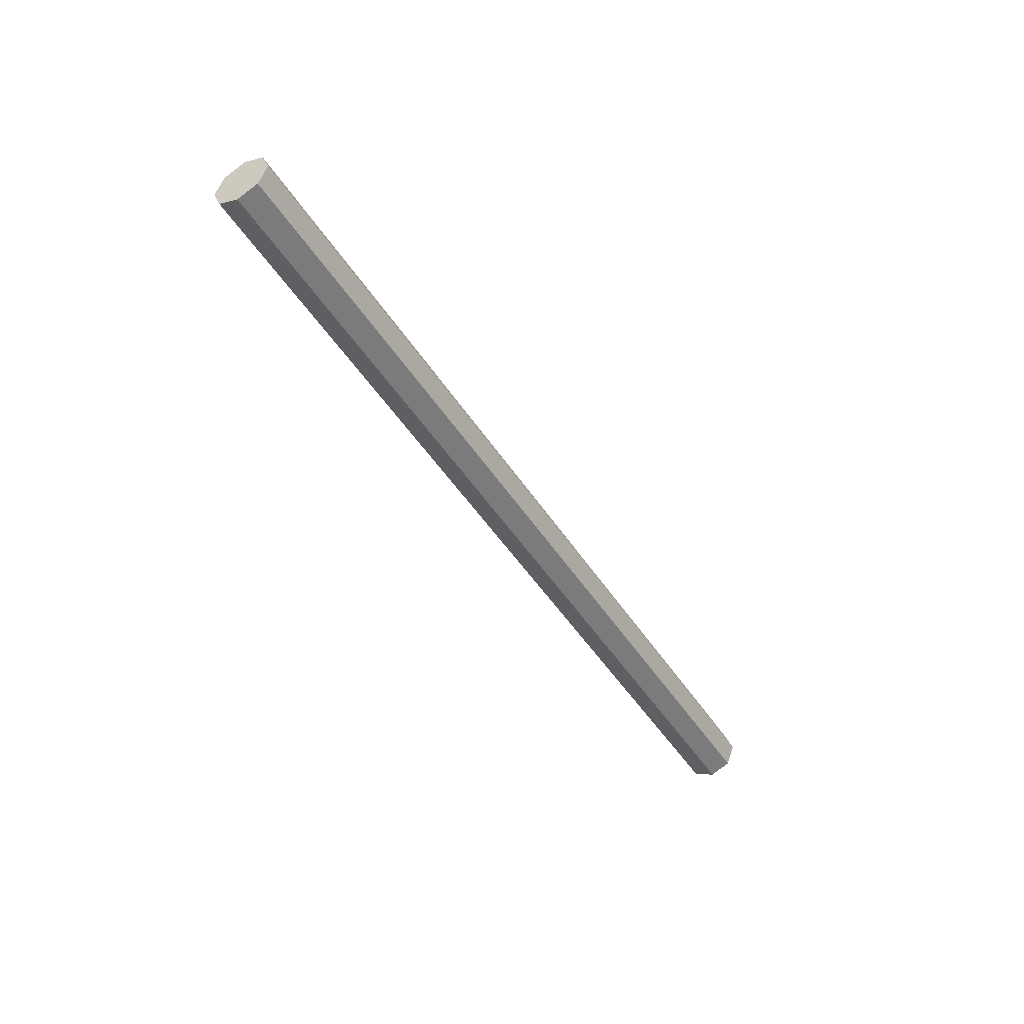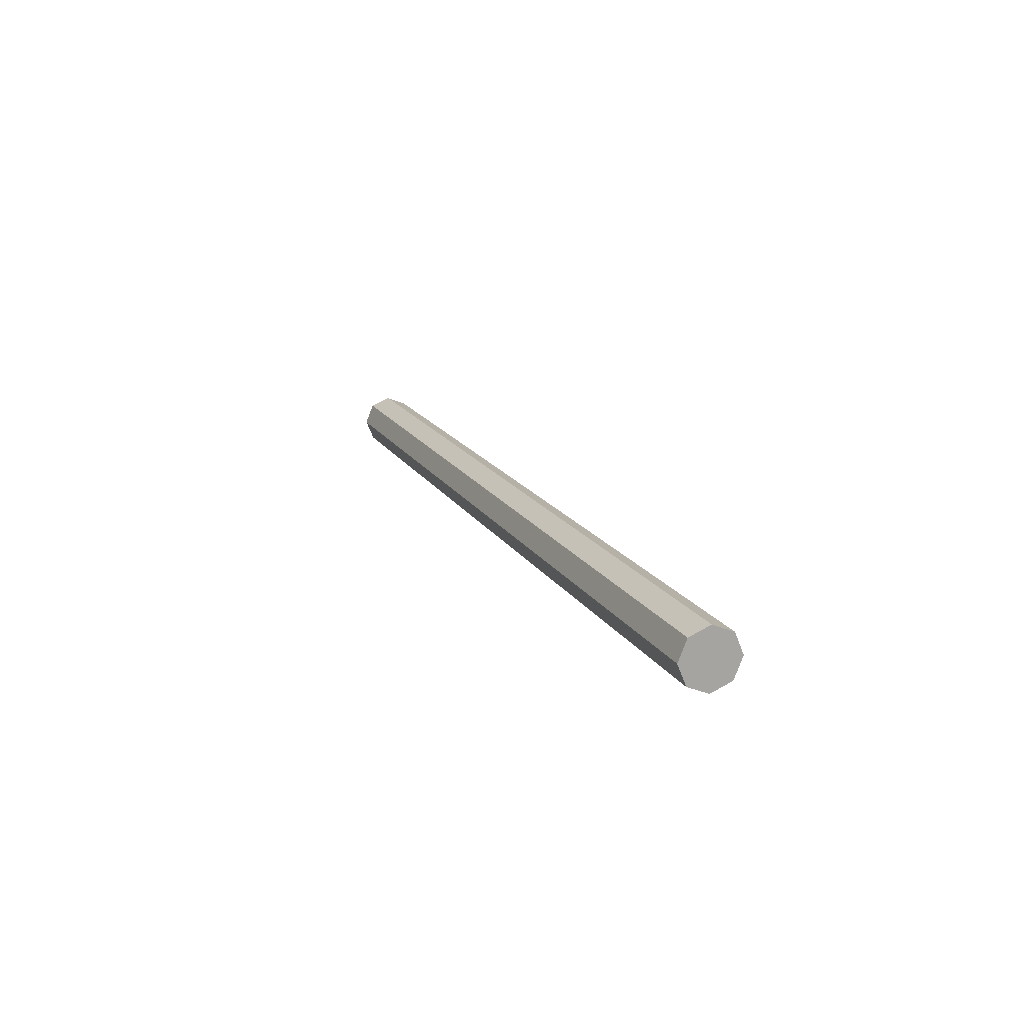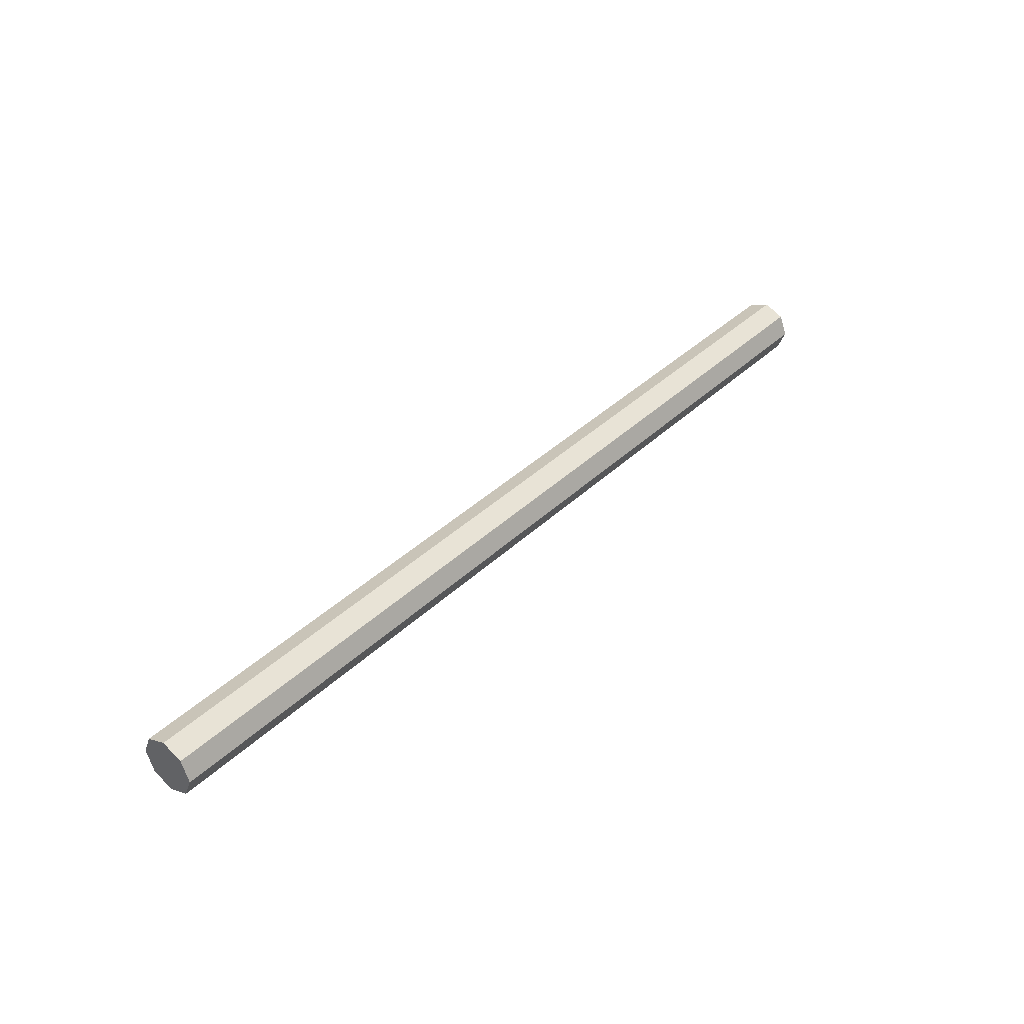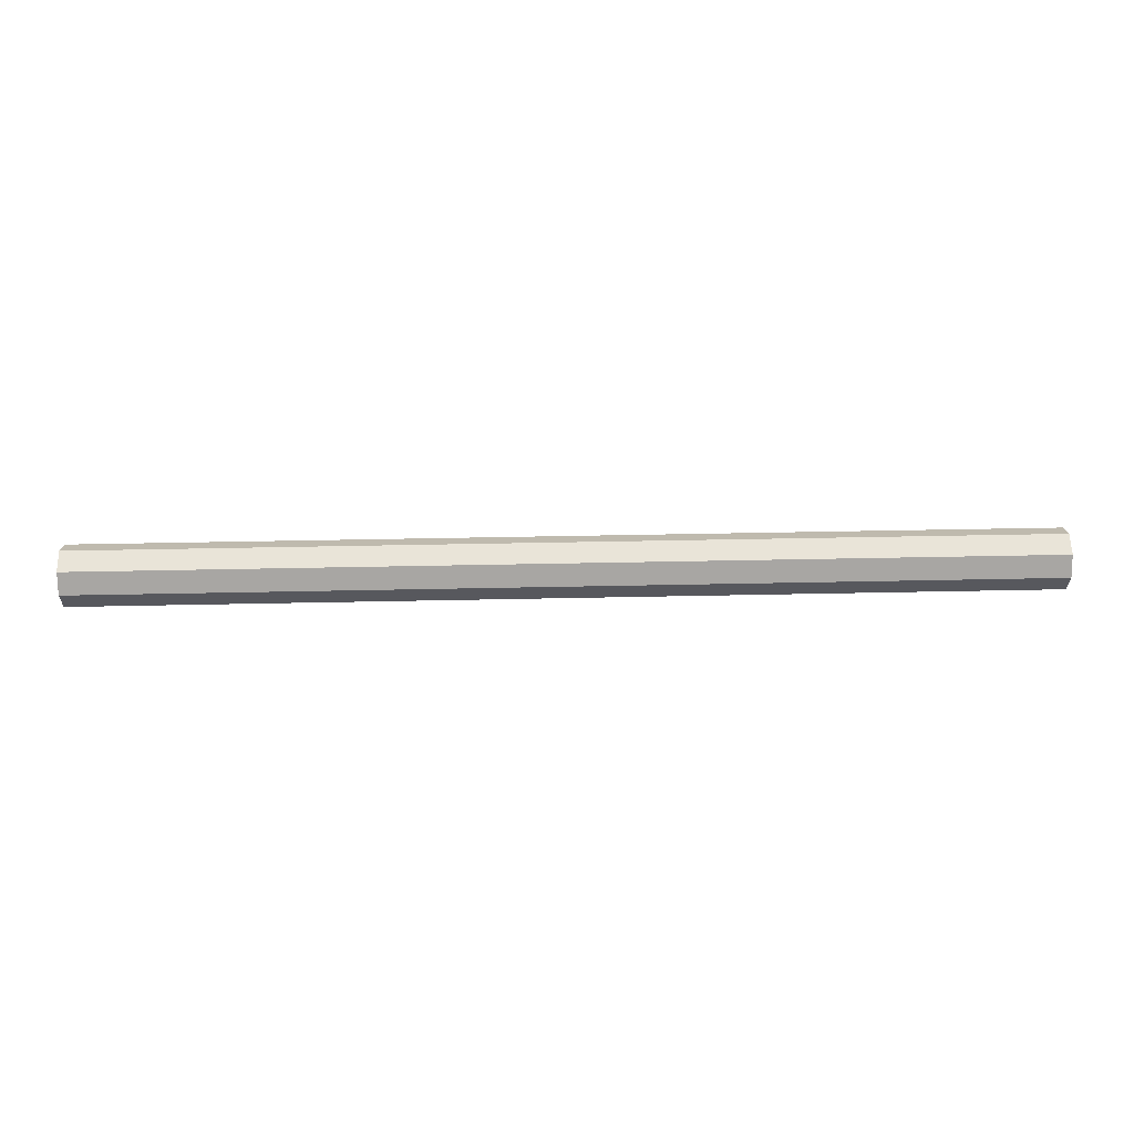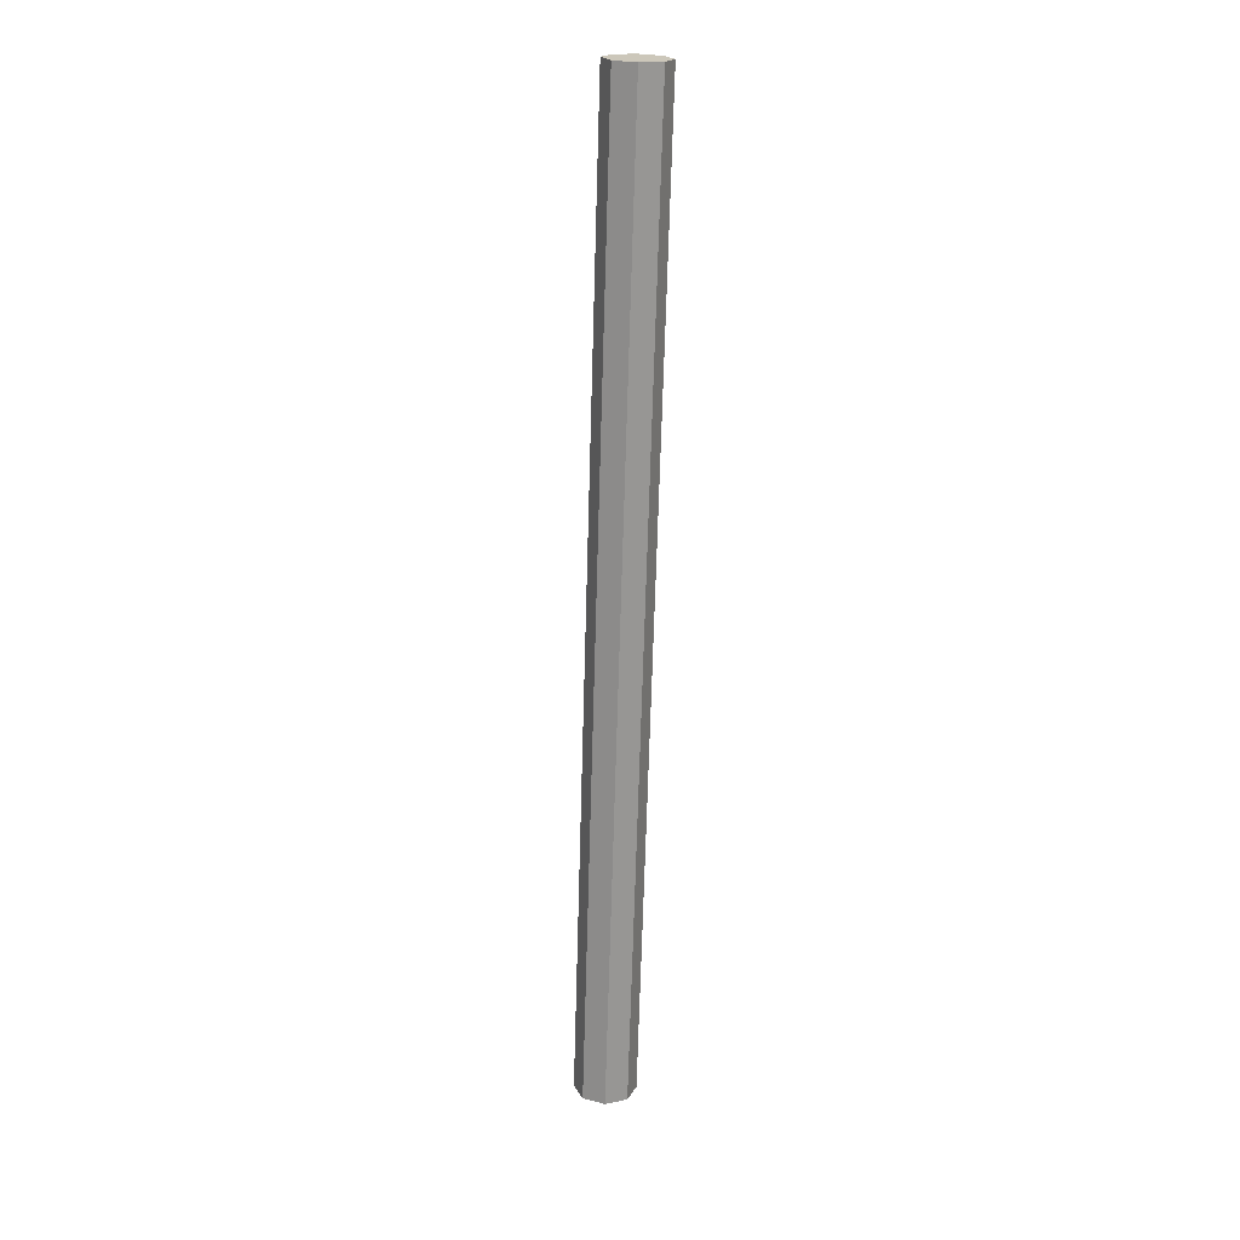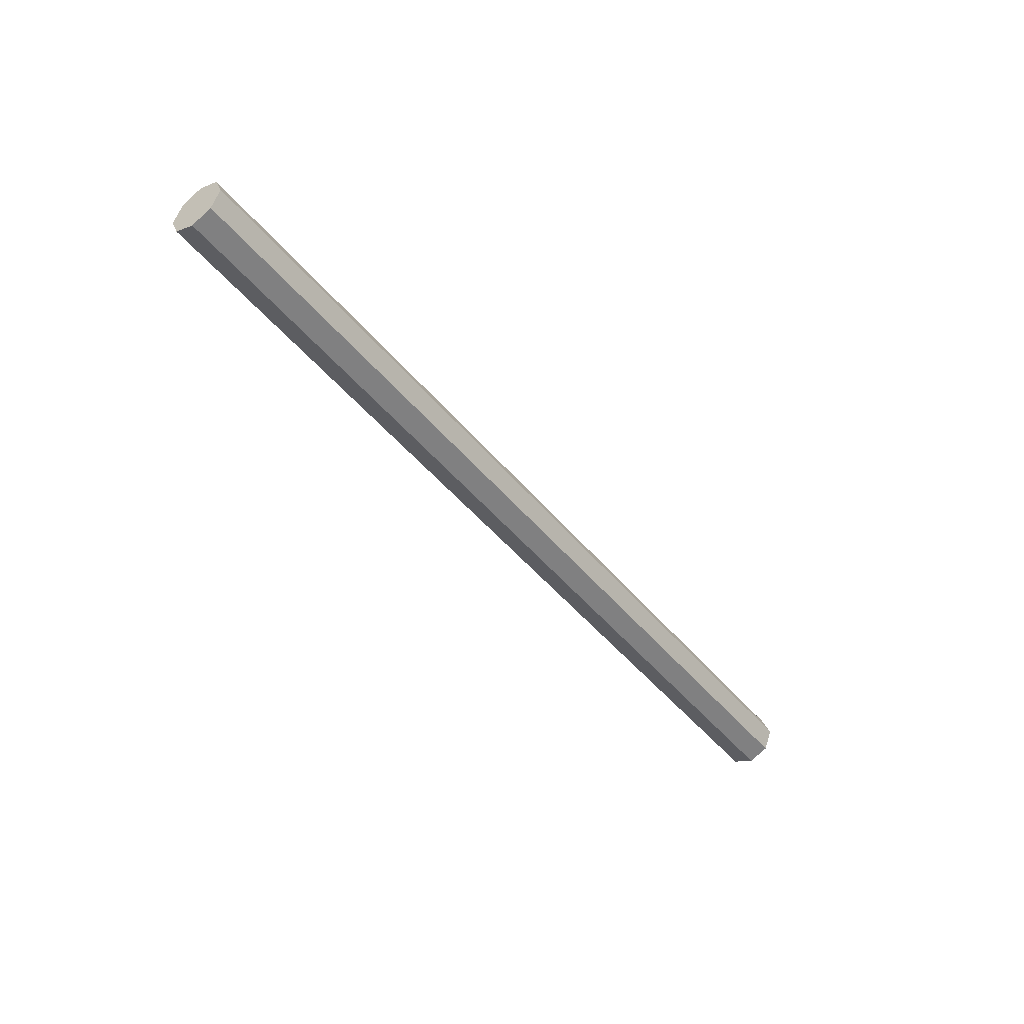
<metadata>
{"format":"obj","ext":"obj","renderer":"f3d","projection":"perspective","resolution":1024,"background":"white","views":[{"elev":-46.1,"azim":120.5,"up":"+Y"},{"elev":15.4,"azim":70.3,"up":"+Z"},{"elev":38.6,"azim":130.2,"up":"+Z"},{"elev":38.4,"azim":178.4,"up":"+Z"},{"elev":-68.8,"azim":-91.7,"up":"+Y"},{"elev":-46.4,"azim":126.8,"up":"+Z"}]}
</metadata>
<code>
v -2.4 0 0
v -2.4 0.15 0
v -2.4 0.1061 0.1061
v -2.4 0 0
v -2.4 0.1061 0.1061
v -2.4 0 0.15
v -2.4 0 0
v -2.4 0 0.15
v -2.4 -0.1061 0.1061
v -2.4 0 0
v -2.4 -0.1061 0.1061
v -2.4 -0.15 0
v -2.4 0 0
v -2.4 -0.15 0
v -2.4 -0.1061 -0.1061
v -2.4 0 0
v -2.4 -0.1061 -0.1061
v -2.4 0 -0.15
v -2.4 0 0
v -2.4 0 -0.15
v -2.4 0.1061 -0.1061
v -2.4 0 0
v -2.4 0.1061 -0.1061
v -2.4 0.15 0
v -2.4 0.1061 0.1061
v -2.4 0.15 0
v 2.4 0.15 0
v 2.4 0.1061 0.1061
v -2.4 0 0.15
v -2.4 0.1061 0.1061
v 2.4 0.1061 0.1061
v 2.4 0 0.15
v -2.4 -0.1061 0.1061
v -2.4 0 0.15
v 2.4 0 0.15
v 2.4 -0.1061 0.1061
v -2.4 -0.15 0
v -2.4 -0.1061 0.1061
v 2.4 -0.1061 0.1061
v 2.4 -0.15 0
v -2.4 -0.1061 -0.1061
v -2.4 -0.15 0
v 2.4 -0.15 0
v 2.4 -0.1061 -0.1061
v -2.4 0 -0.15
v -2.4 -0.1061 -0.1061
v 2.4 -0.1061 -0.1061
v 2.4 0 -0.15
v -2.4 0.1061 -0.1061
v -2.4 0 -0.15
v 2.4 0 -0.15
v 2.4 0.1061 -0.1061
v -2.4 0.15 0
v -2.4 0.1061 -0.1061
v 2.4 0.1061 -0.1061
v 2.4 0.15 0
v 2.4 0 0
v 2.4 0.15 0
v 2.4 0.1061 0.1061
v 2.4 0 0
v 2.4 0.1061 0.1061
v 2.4 0 0.15
v 2.4 0 0
v 2.4 0 0.15
v 2.4 -0.1061 0.1061
v 2.4 0 0
v 2.4 -0.1061 0.1061
v 2.4 -0.15 0
v 2.4 0 0
v 2.4 -0.15 0
v 2.4 -0.1061 -0.1061
v 2.4 0 0
v 2.4 -0.1061 -0.1061
v 2.4 0 -0.15
v 2.4 0 0
v 2.4 0 -0.15
v 2.4 0.1061 -0.1061
v 2.4 0 0
v 2.4 0.1061 -0.1061
v 2.4 0.15 0
g mesh6586757
f 1 3 2
f 4 6 5
f 7 9 8
f 10 12 11
f 13 15 14
f 16 18 17
f 19 21 20
f 22 24 23
g mesh6586759
f 25 27 26
f 27 25 28
f 29 31 30
f 31 29 32
f 33 35 34
f 35 33 36
f 37 39 38
f 39 37 40
f 41 43 42
f 43 41 44
f 45 47 46
f 47 45 48
f 49 51 50
f 51 49 52
f 53 55 54
f 55 53 56
g mesh6586762
f 57 58 59
f 60 61 62
f 63 64 65
f 66 67 68
f 69 70 71
f 72 73 74
f 75 76 77
f 78 79 80

</code>
